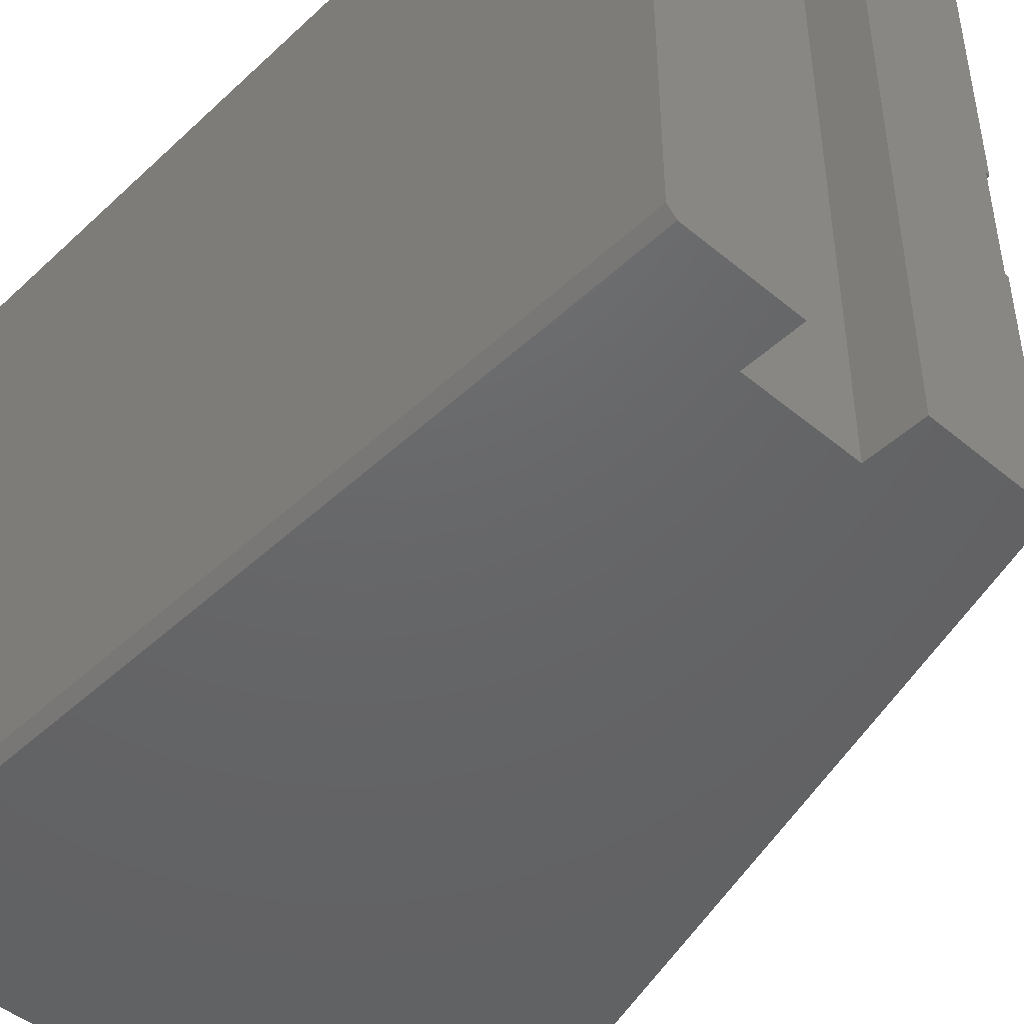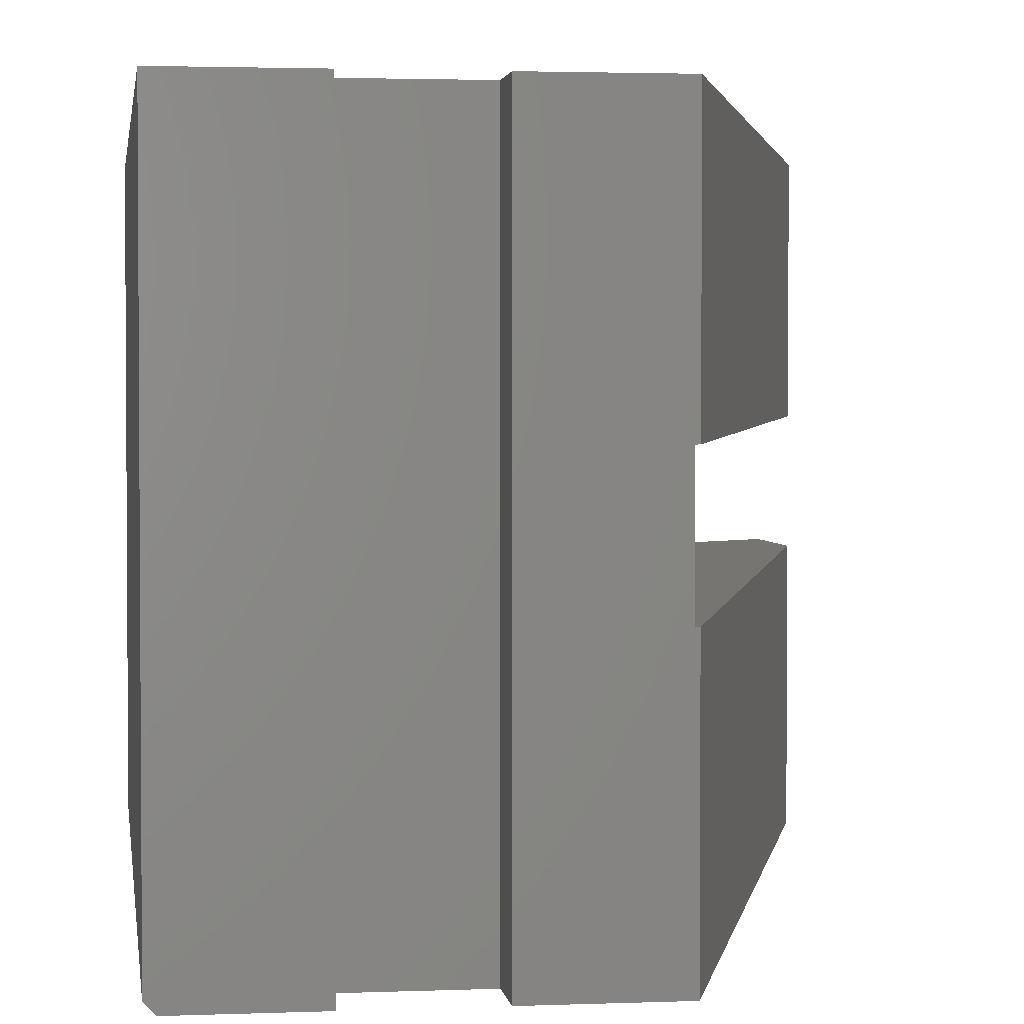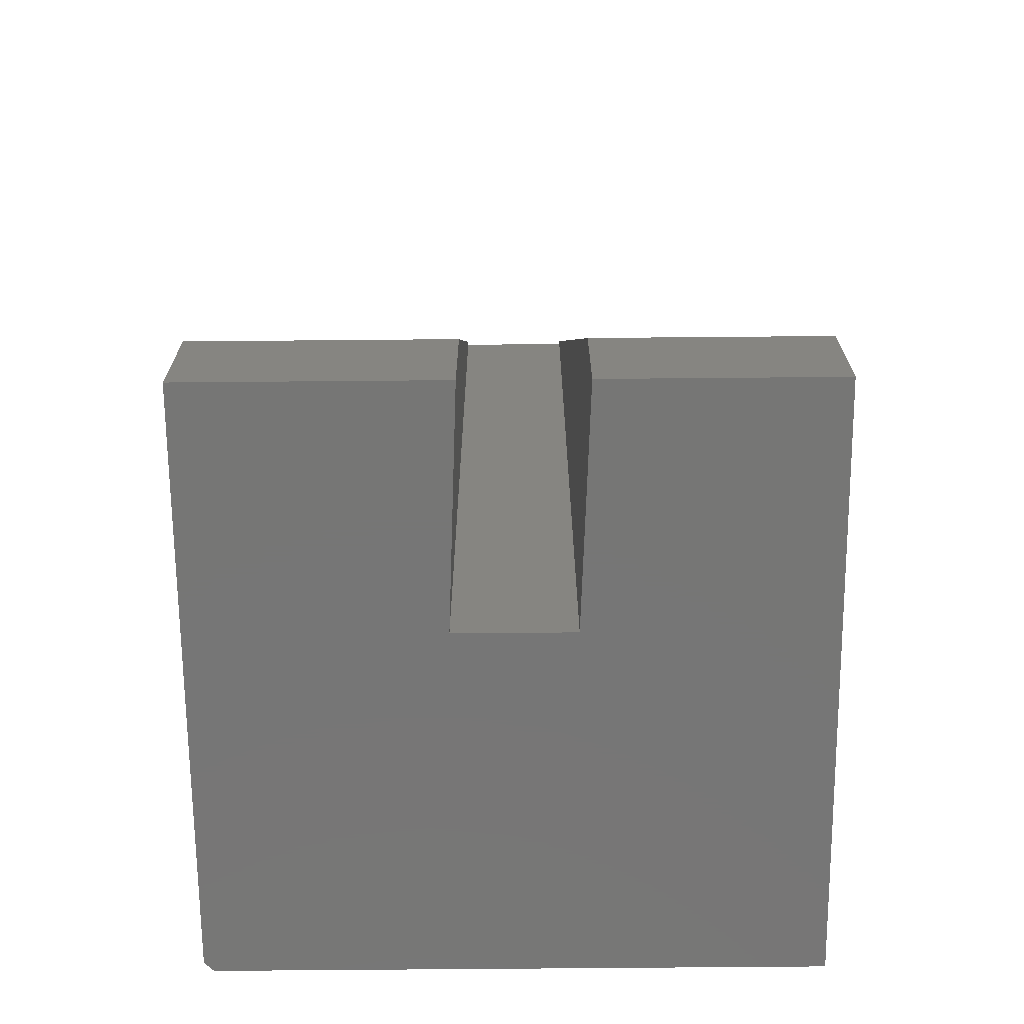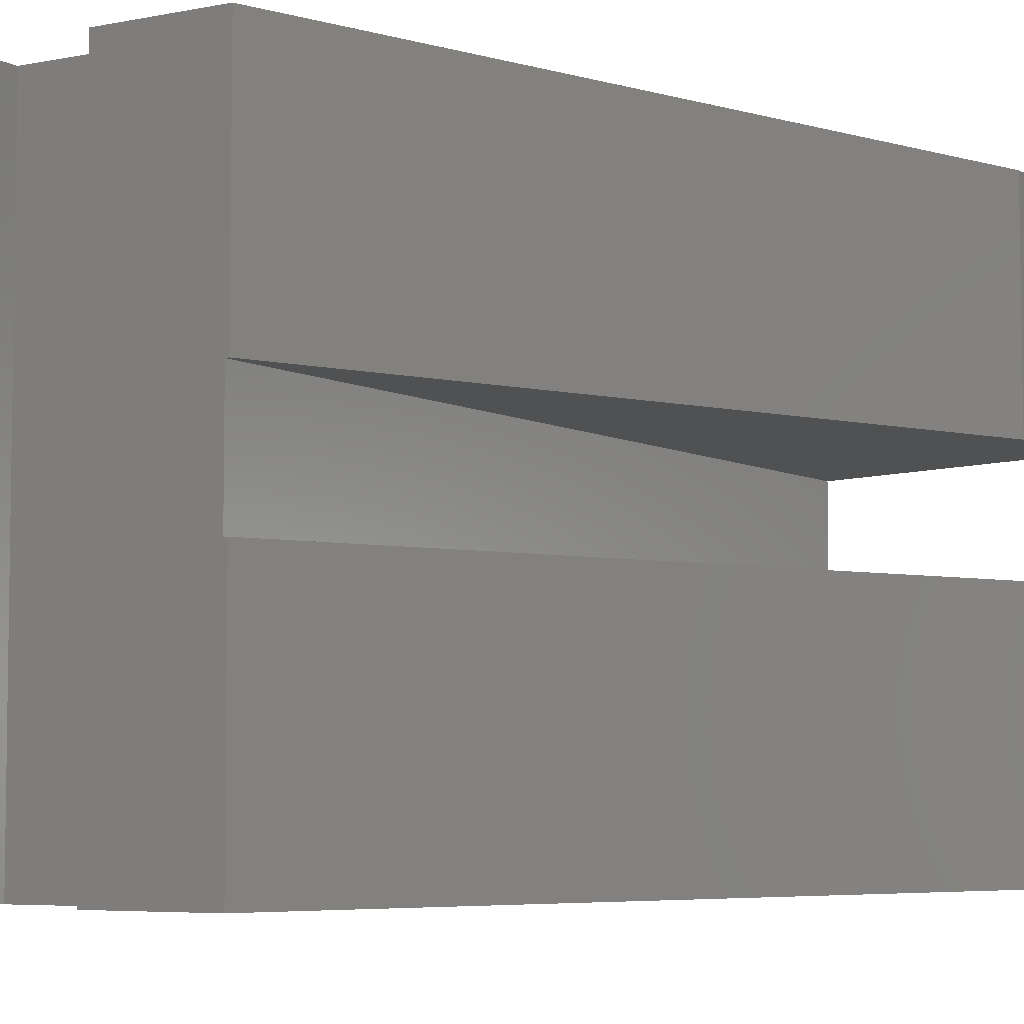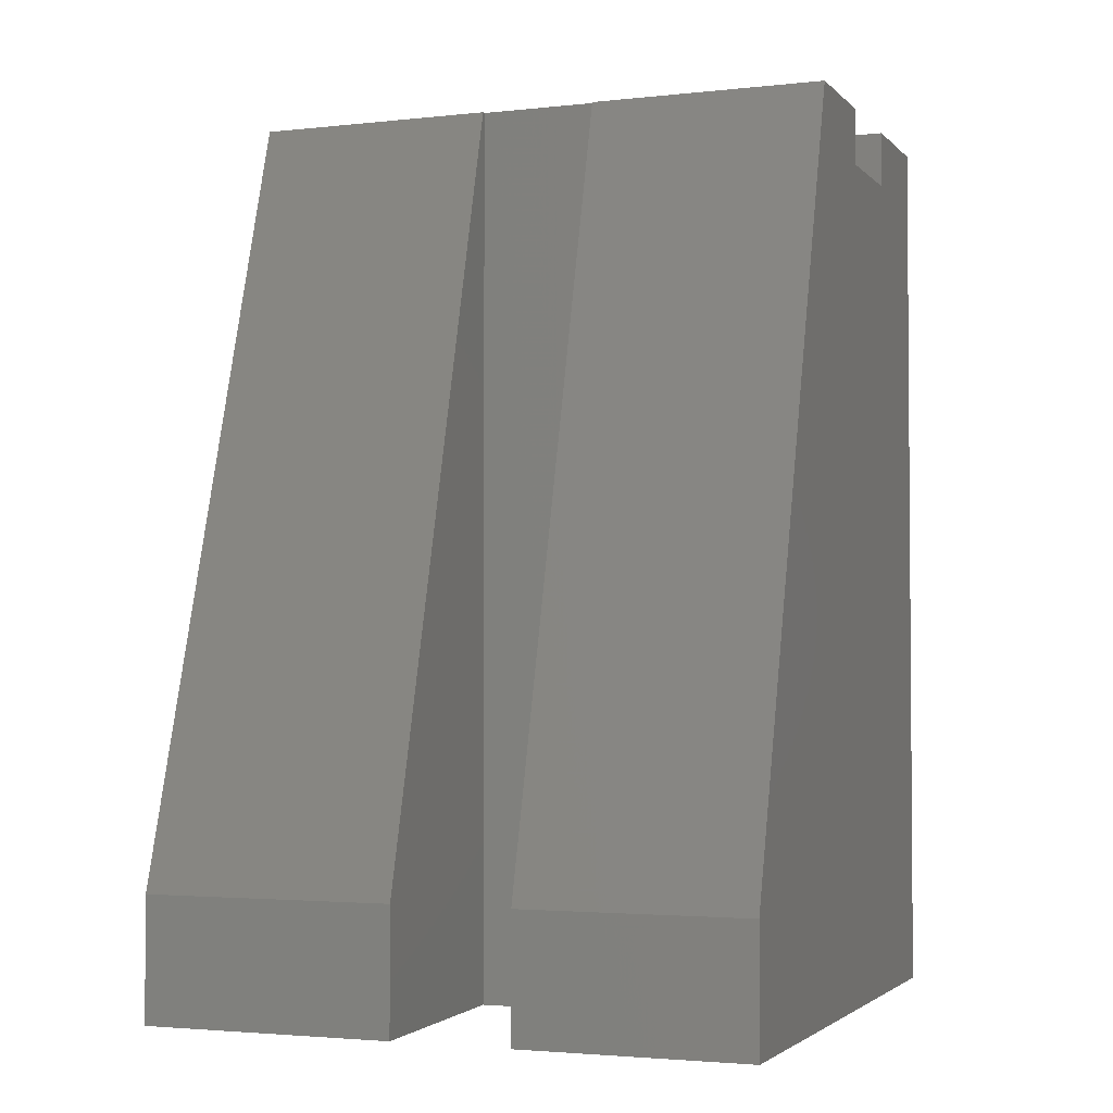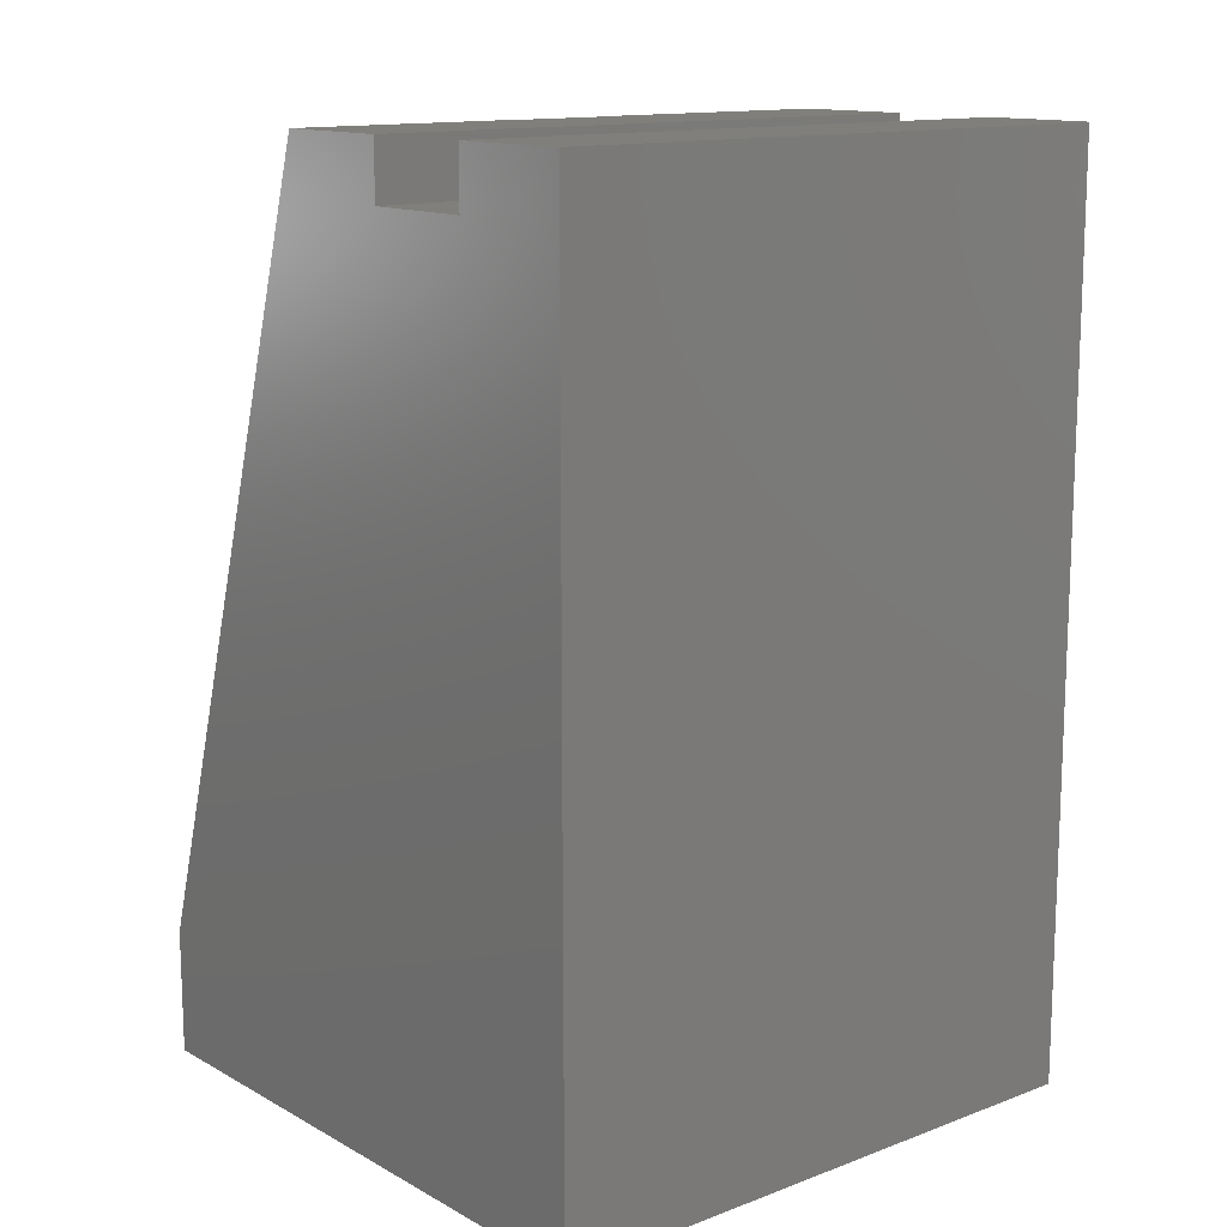
<metadata>
{"format":"stl","ext":"stl","renderer":"f3d","projection":"perspective","resolution":1024,"background":"white","views":[{"elev":-46.5,"azim":-43.4,"up":"+Y"},{"elev":2.4,"azim":-7.8,"up":"+Y"},{"elev":-68.7,"azim":90.5,"up":"+Z"},{"elev":-5.5,"azim":31.9,"up":"+Y"},{"elev":-2.7,"azim":111.1,"up":"+Z"},{"elev":13.5,"azim":-129.8,"up":"+Z"}]}
</metadata>
<code>
# stl→obj: 30 verts, 56 faces
v 0.4974 -0.2884 0
v 0.2969 -0.2969 0
v 0.4974 -0.2884 0.1026
v 0.2969 -0.2969 0.75
v 0.3 -0.2967 0.75
v 0.4974 -0.1899 0
v 0.4974 -0.1899 0.1026
v 0.2969 -0.1984 0
v 0.3 -0.1983 0.75
v 0.2969 -0.1984 0.75
v 0.4974 -0.5 -3.046e-17
v 0.4974 -0.5 0.1026
v 0.4974 0 -3.046e-17
v 0.4974 0 0.1026
v 0.3 -0.5 0.75
v 0.3 0 0.75
v 0.1974 0 0.75
v 0.1974 -0.5 0.75
v 0.007812 -0.5 -4.784e-19
v 0 -0.4922 0
v 0 0 0
v 0.007812 -0.5 0.75
v 0.1026 -0.5 0.7026
v 0.1026 -0.5 0.75
v 0.1974 -0.5 0.7026
v 5.551e-17 -0.4922 0.75
v 5.286e-17 0 0.75
v 0.1026 0 0.75
v 0.1026 0 0.7026
v 0.1974 0 0.7026
f 1 2 3
f 3 2 4
f 3 4 5
f 6 7 8
f 8 7 9
f 8 9 10
f 1 3 11
f 11 3 12
f 13 14 6
f 6 14 7
f 12 3 15
f 15 3 5
f 7 14 9
f 9 14 16
f 16 10 9
f 16 17 10
f 18 15 5
f 18 5 4
f 18 4 10
f 18 10 17
f 11 19 20
f 11 20 2
f 11 2 1
f 2 20 8
f 8 20 21
f 8 21 6
f 6 21 13
f 10 4 8
f 8 4 2
f 22 23 24
f 12 15 18
f 12 18 25
f 12 25 23
f 12 23 22
f 12 22 19
f 12 19 11
f 26 27 20
f 20 27 21
f 28 27 24
f 24 27 26
f 24 26 22
f 22 26 19
f 19 26 20
f 28 29 27
f 14 13 21
f 14 21 27
f 14 27 29
f 14 29 30
f 14 30 17
f 14 17 16
f 29 28 23
f 23 28 24
f 30 29 25
f 25 29 23
f 17 30 18
f 18 30 25

</code>
